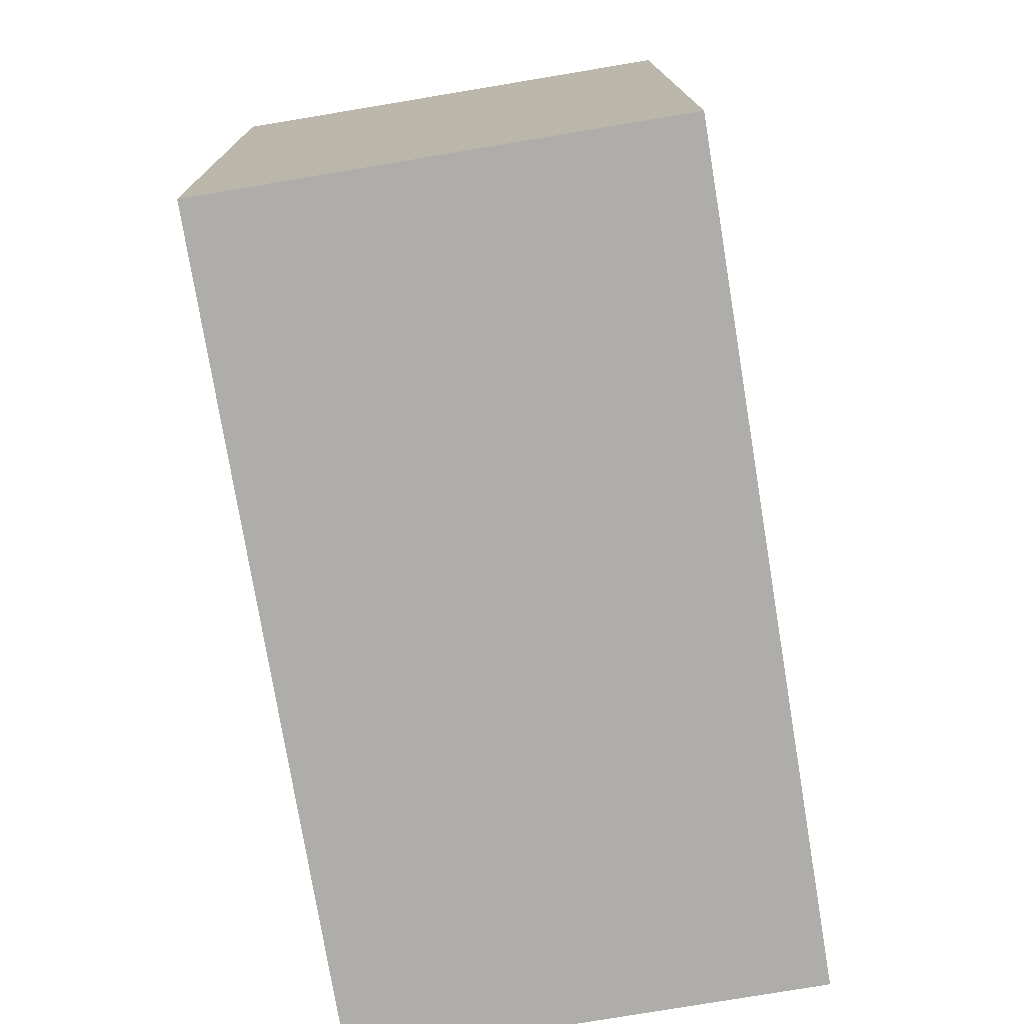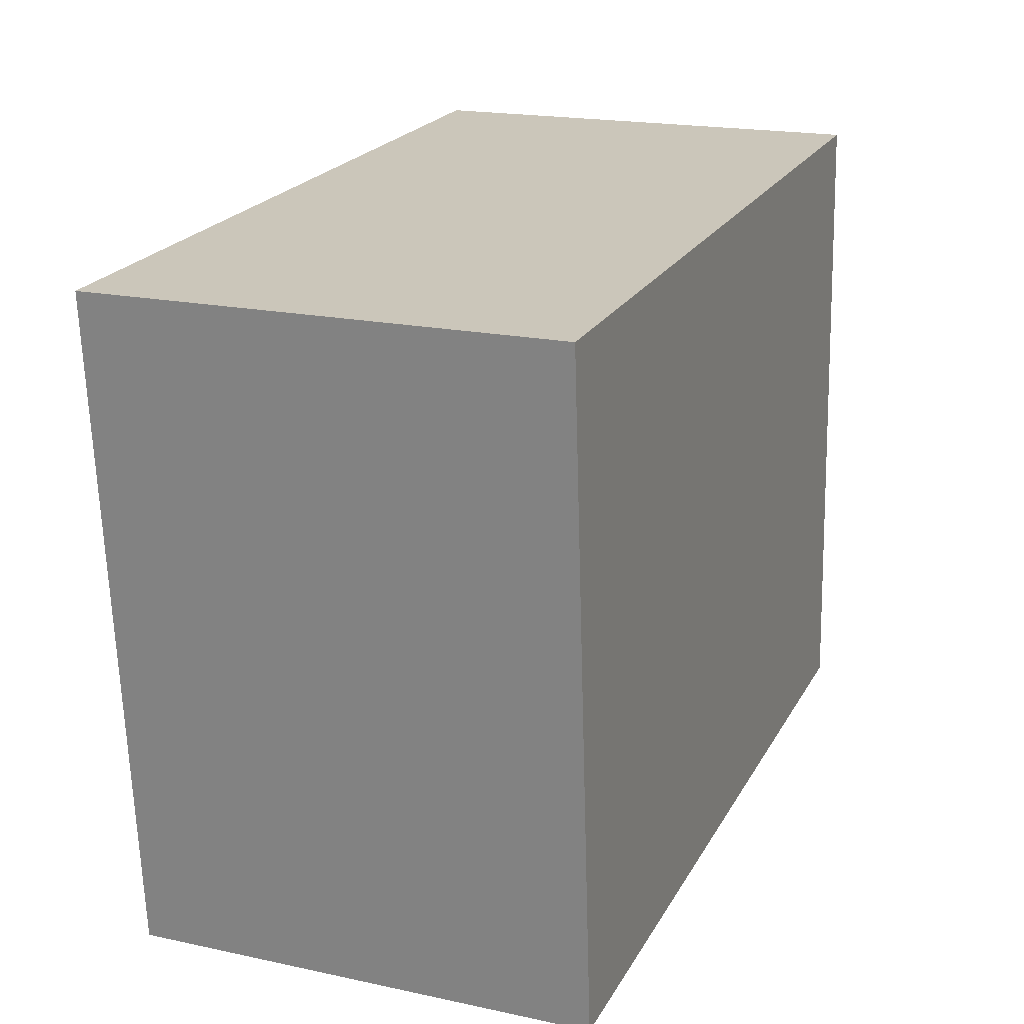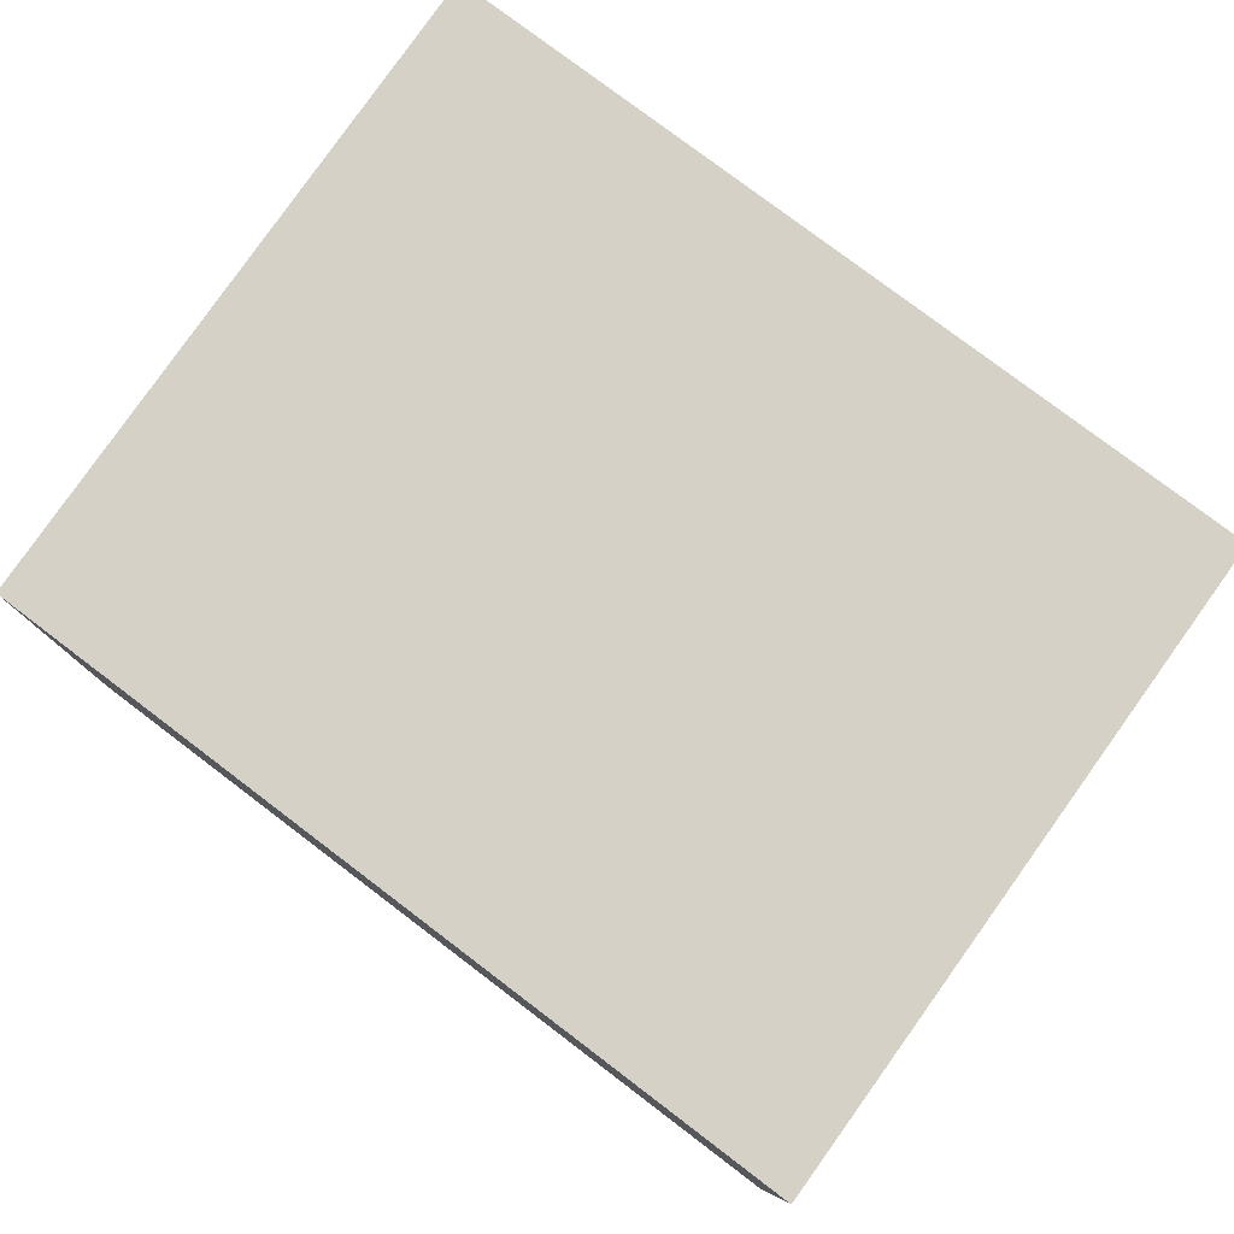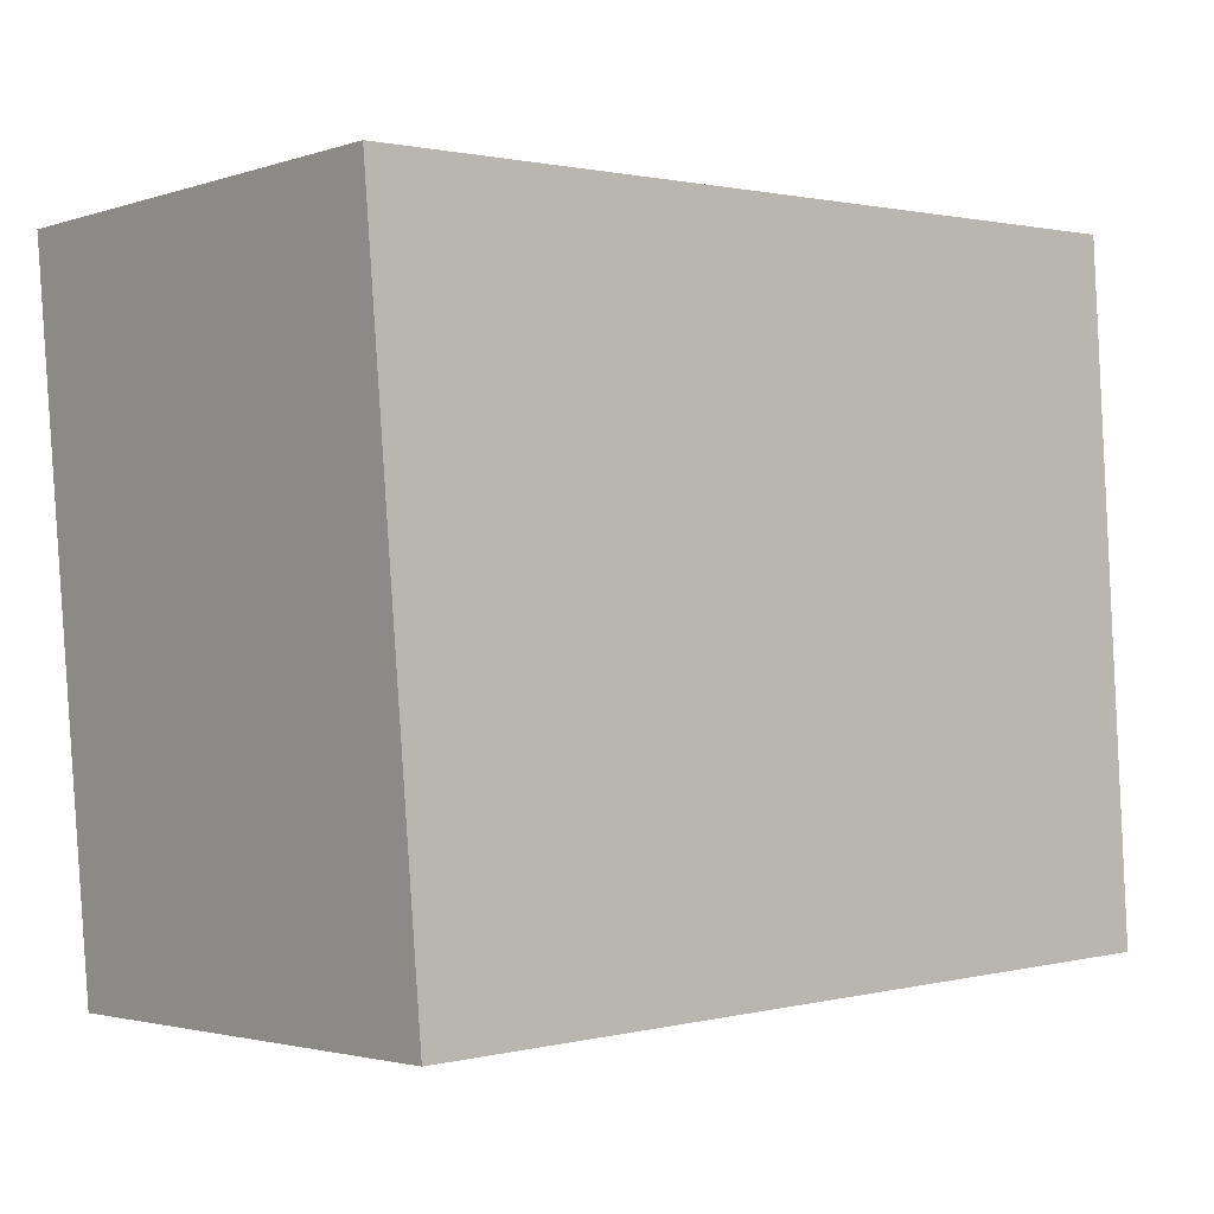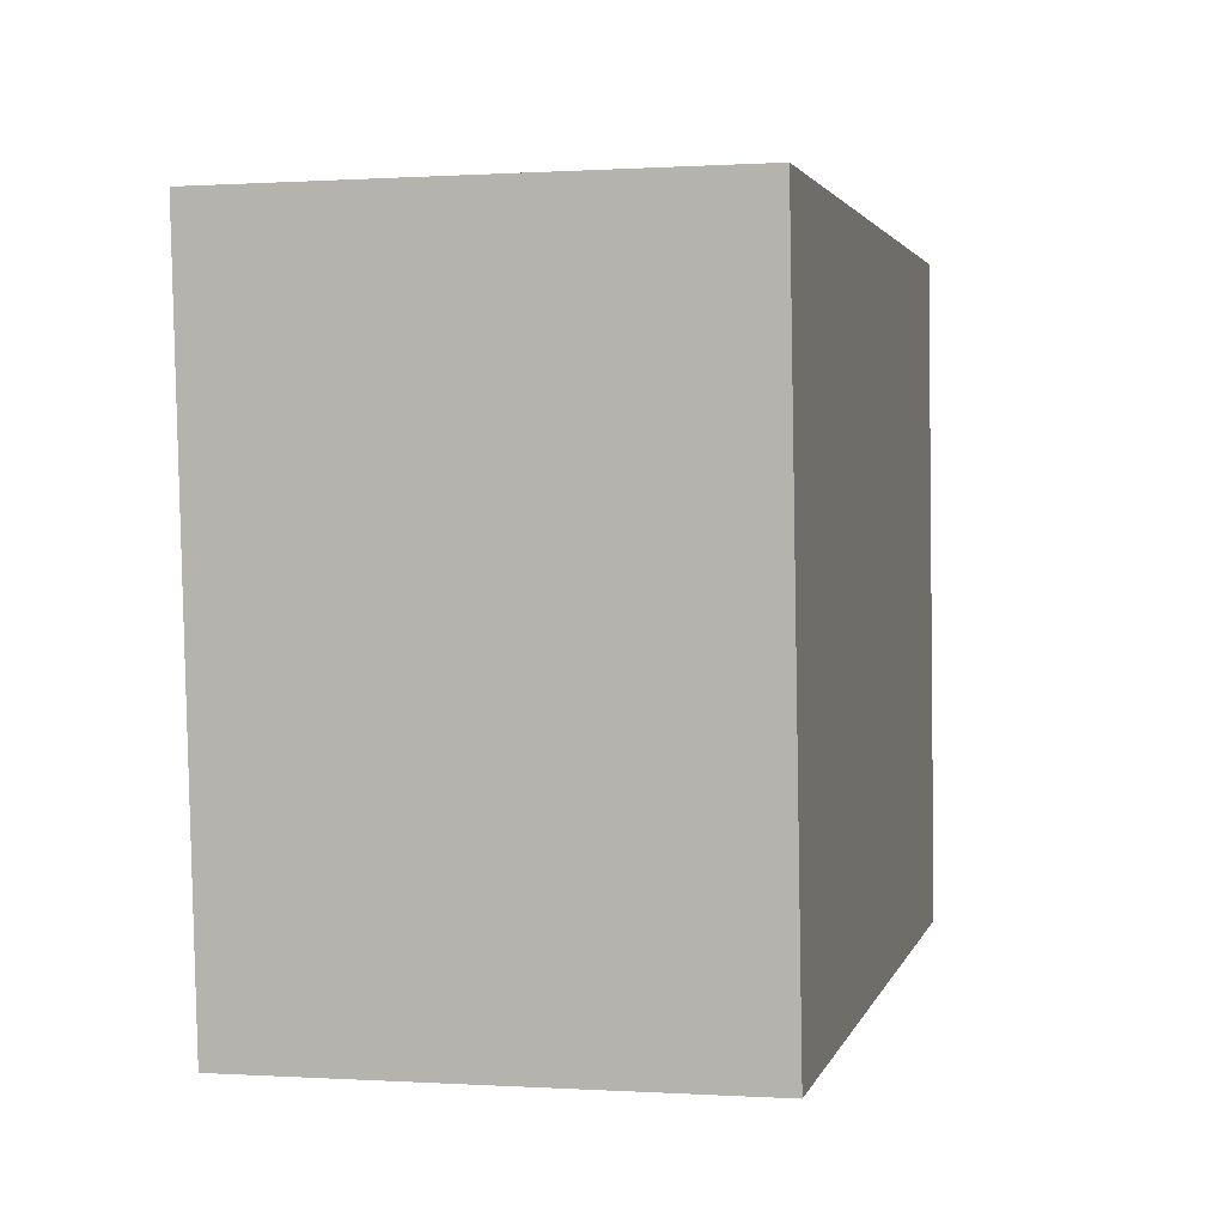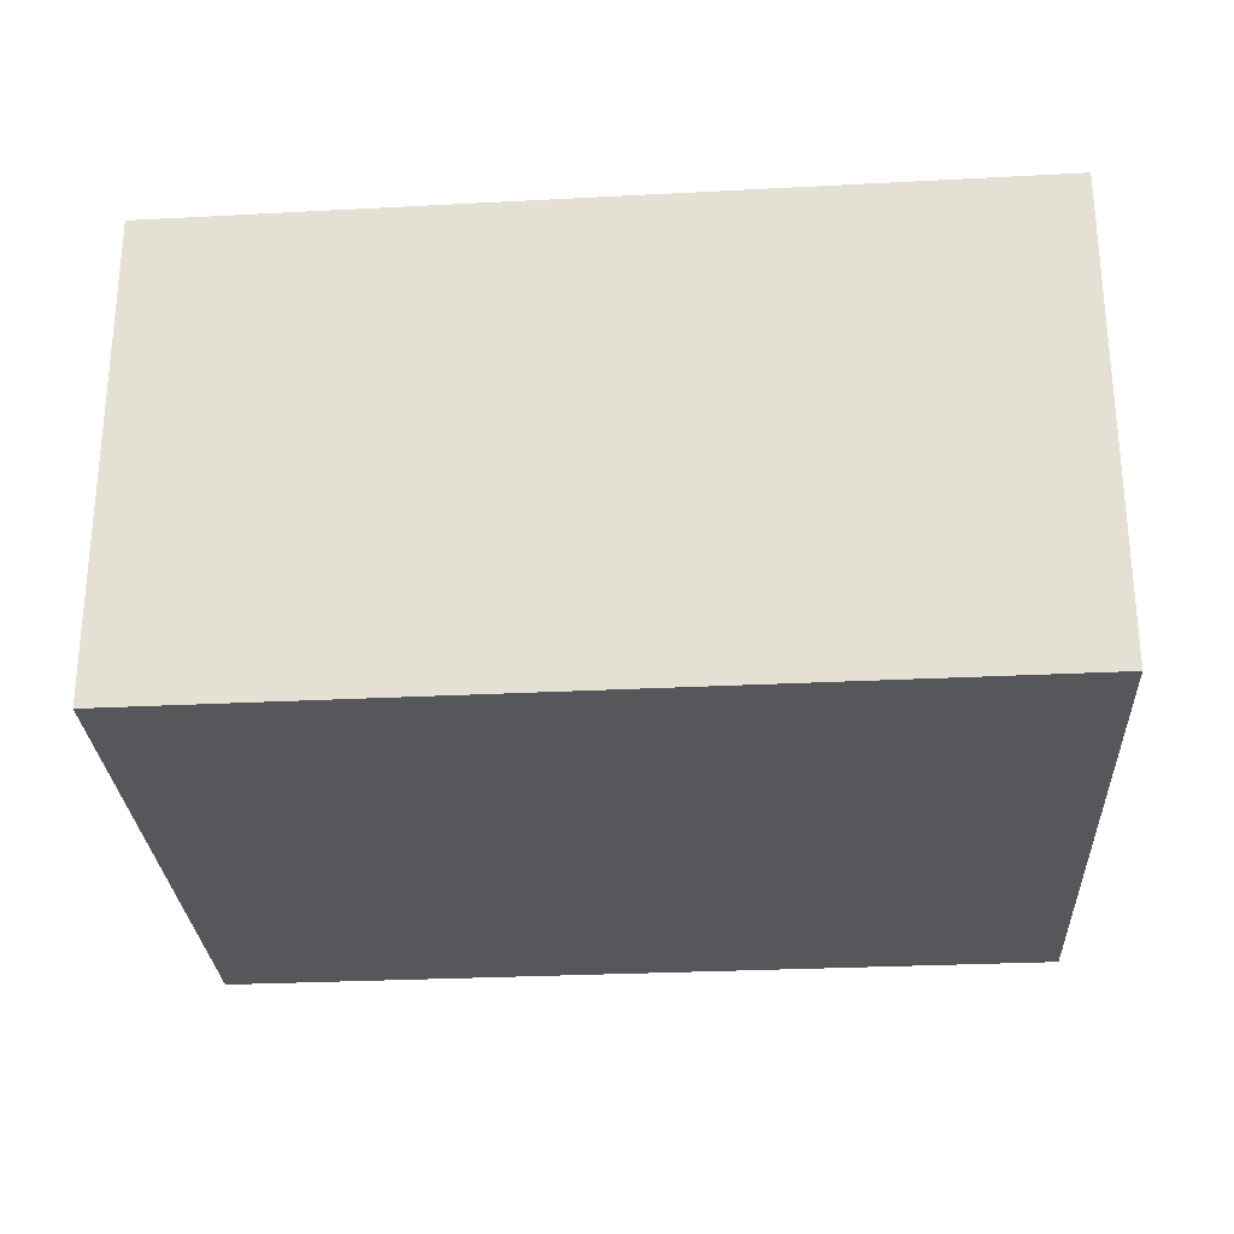
<metadata>
{"format":"obj","ext":"obj","renderer":"f3d","projection":"perspective","resolution":1024,"background":"white","views":[{"elev":-79.6,"azim":99.4,"up":"+Z"},{"elev":19.2,"azim":112.0,"up":"+Z"},{"elev":78.9,"azim":-140.5,"up":"+Y"},{"elev":-2.4,"azim":138.4,"up":"+Z"},{"elev":0.1,"azim":103.4,"up":"+Z"},{"elev":-26.9,"azim":-172.9,"up":"+Y"}]}
</metadata>
<code>
v  7.683 4.325 -0.319
v  0.399 4.325 6.193
v  8.202 4.325 5.878
v  0 4.325 2.648e-16
v  8.202 -3.599e-16 5.878
v  7.683 1.953e-17 -0.319
v  0 0 0
v  0.399 -3.792e-16 6.193
g defaultobject
f 1 2 3
f 2 1 4
f 5 1 3
f 1 5 6
f 6 4 1
f 4 6 7
f 7 2 4
f 2 7 8
f 8 3 2
f 3 8 5
f 8 6 5
f 6 8 7

</code>
